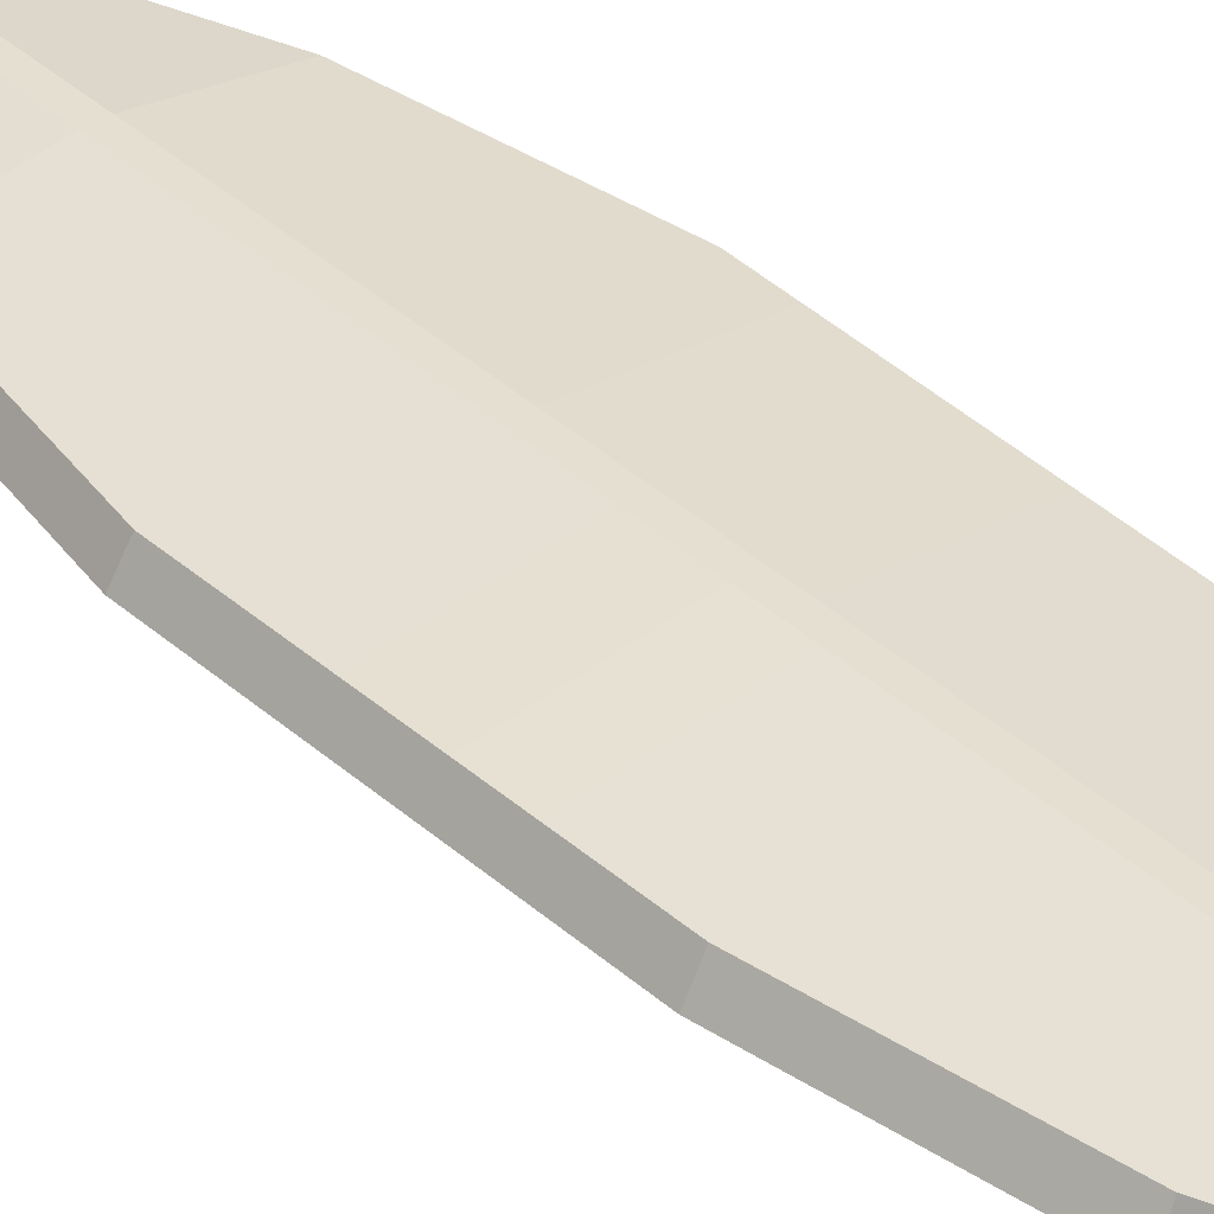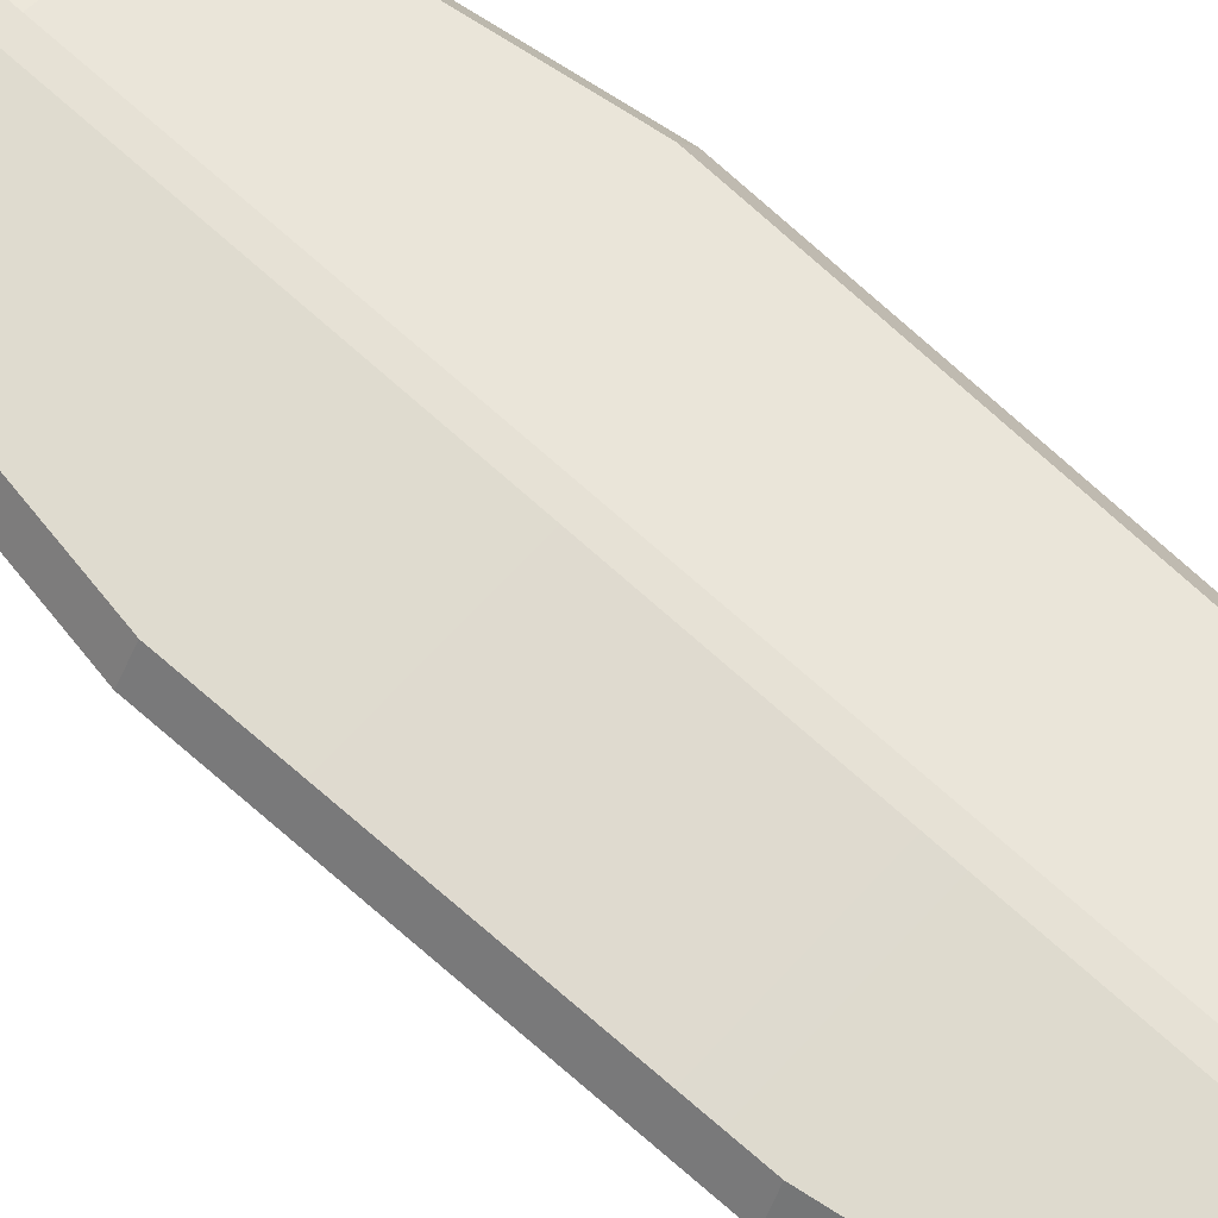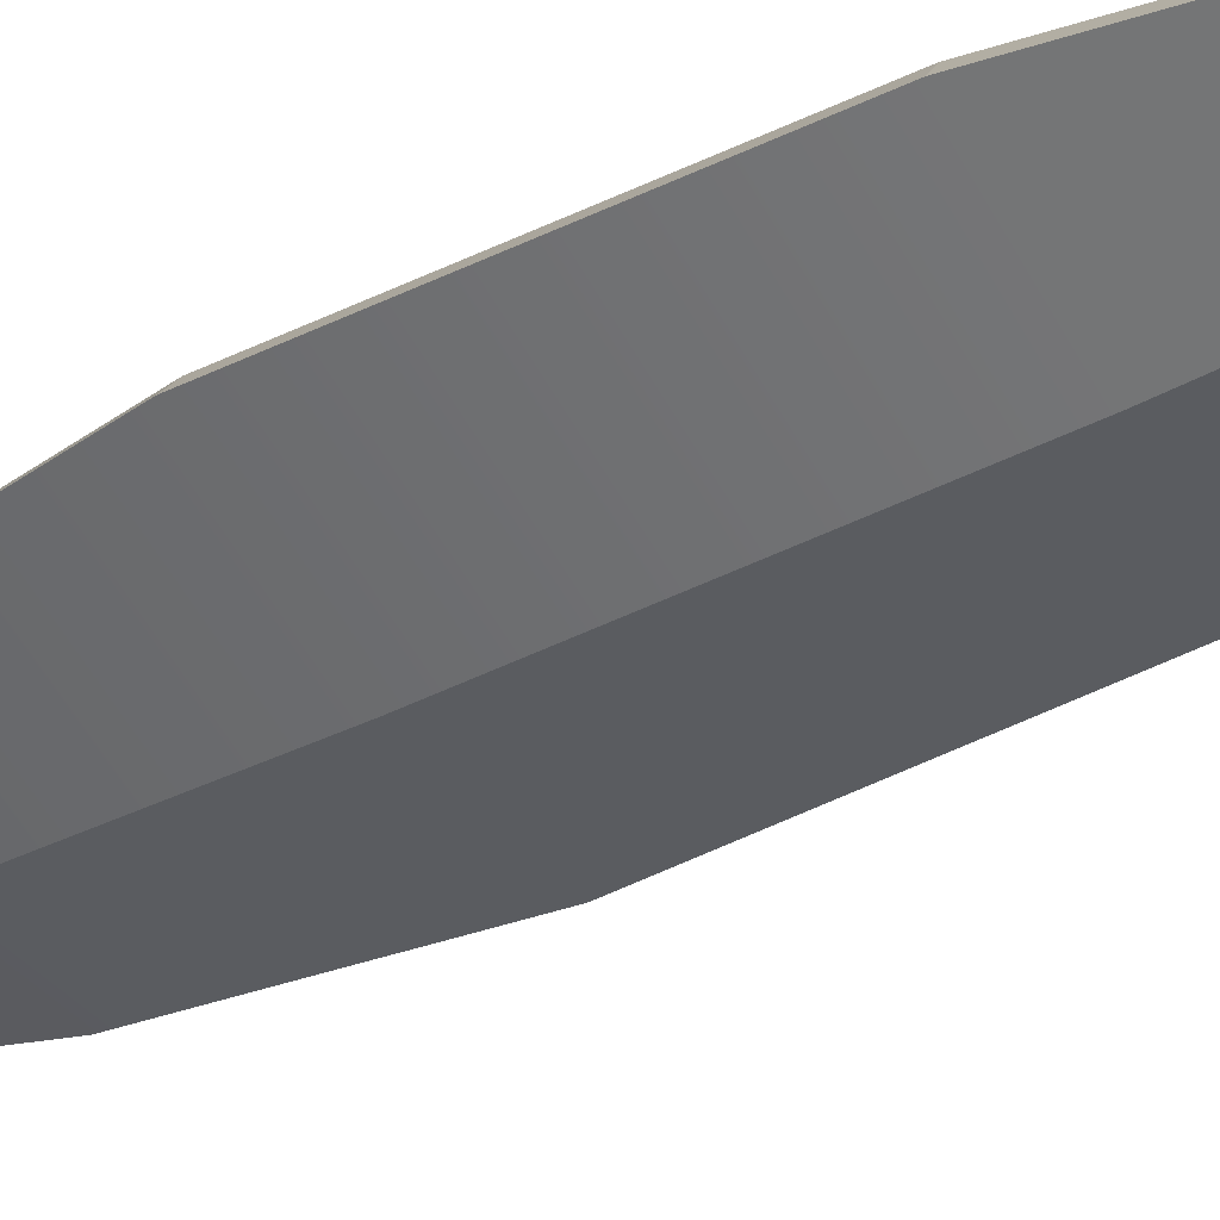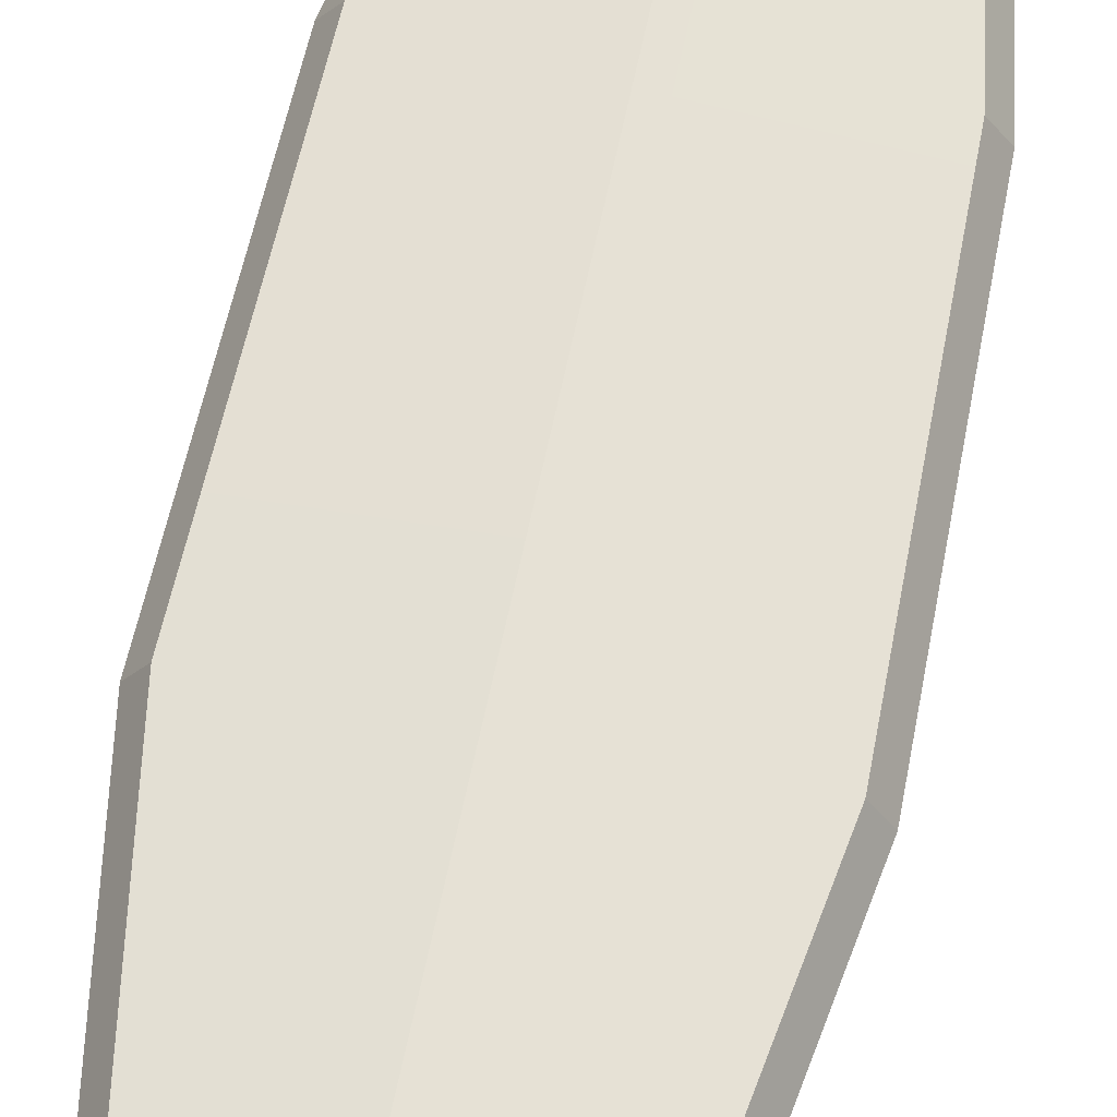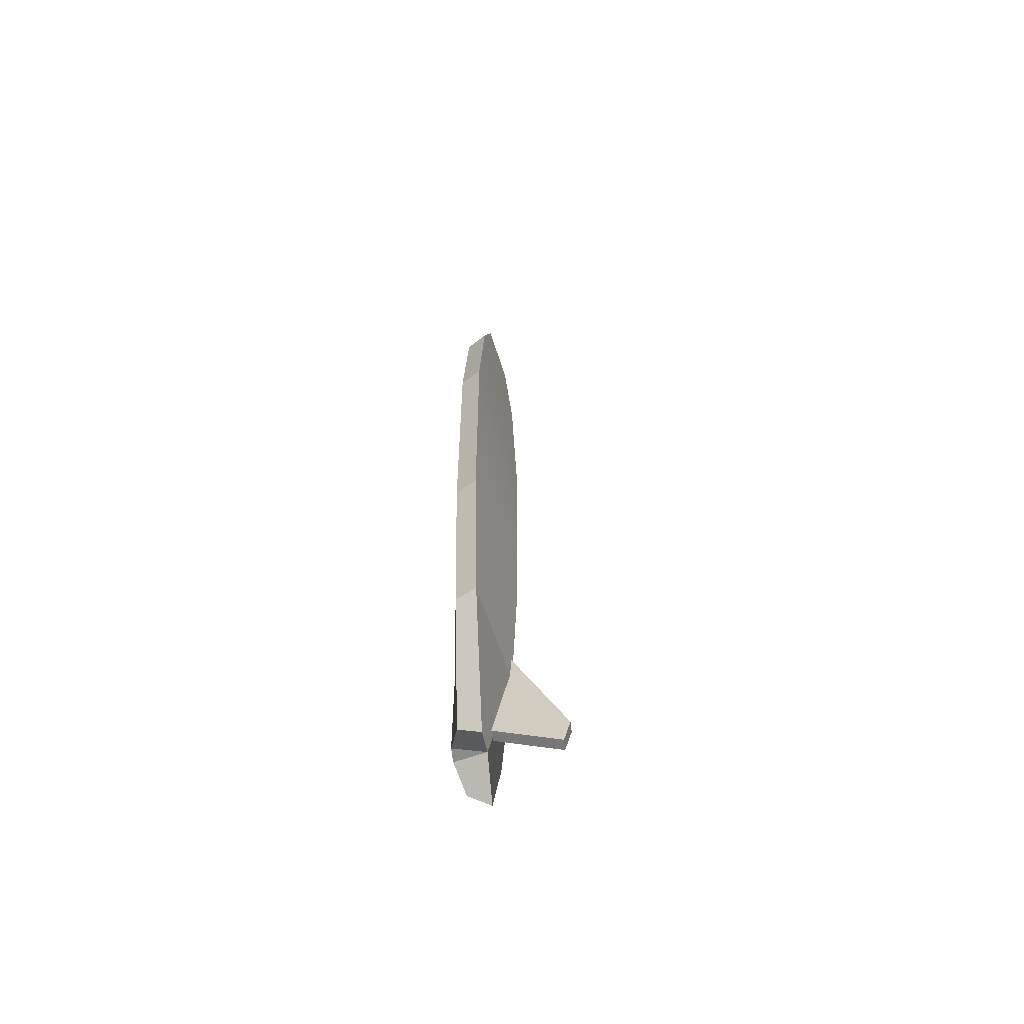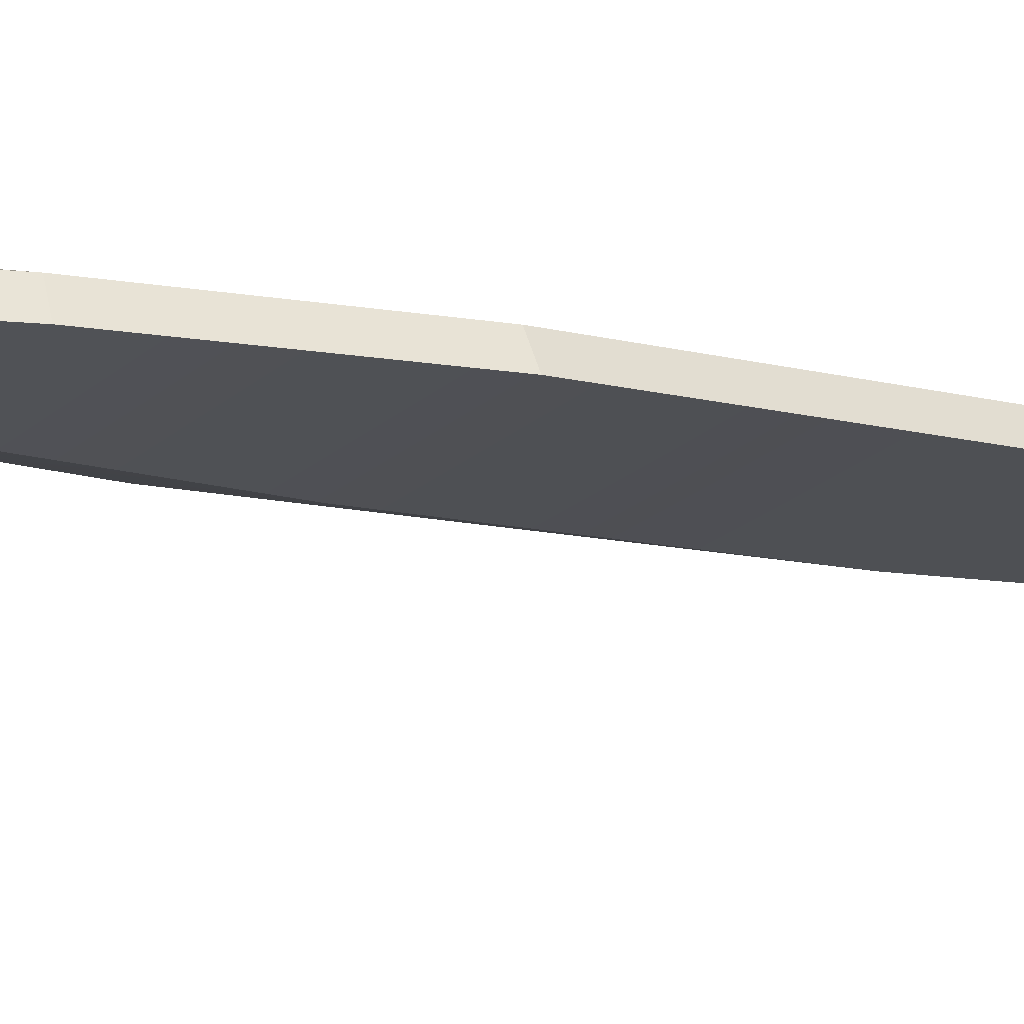
<metadata>
{"format":"obj","ext":"obj","renderer":"f3d","projection":"perspective","resolution":1024,"background":"white","views":[{"elev":37.4,"azim":-40.4,"up":"+Z"},{"elev":64.4,"azim":-46.6,"up":"+Z"},{"elev":-45.6,"azim":-60.0,"up":"+Z"},{"elev":64.2,"azim":-168.2,"up":"+Z"},{"elev":-63.7,"azim":96.4,"up":"+Y"},{"elev":-9.8,"azim":-126.4,"up":"+Z"}]}
</metadata>
<code>
g surf
v -0.02067 2.682 -0.0001479
v -1.082e-08 2.748 -0.06187
v 1.344e-10 2.709 0.0007688
v -0.1652 2.505 -0.06187
v -1.67e-08 2.505 -0.09549
v -1.082e-08 2.748 -0.06187
v 0.02067 2.682 -0.0001479
v 1.344e-10 2.709 0.0007688
v -1.082e-08 2.748 -0.06187
v 0.1652 2.505 -0.06187
v -1.082e-08 2.748 -0.06187
v -1.67e-08 2.505 -0.09549
v -0.01489 0.4719 -0.1213
v -0.01489 0.1491 -0.06187
v -0.01489 0.07554 -0.2491
v -0.01489 0.1513 -0.2673
v -0.01489 0.07554 -0.2491
v -0.01489 0.1491 -0.06187
v 0.01489 0.1491 -0.06187
v 0.01489 0.07554 -0.2491
v -0.01489 0.4719 -0.1213
v -0.01489 0.1513 -0.2673
v 0.01489 0.1513 -0.2673
v 0.01489 0.4719 -0.1213
v -0.02024 2.13 0.02473
v -0.02024 2.49 0.02473
v 4.324e-09 2.49 0.02473
v 4.324e-09 2.13 0.02473
v -0.02024 1.615 0.02473
v 0.02024 2.13 0.02473
v 0.02024 2.49 0.02473
v 0.02024 1.615 0.02473
v 4.324e-09 1.615 0.02473
v -0.02024 0.8661 0.02473
v 0.02024 0.8661 0.02473
v 4.324e-09 0.8661 0.02473
v -0.02024 0.4083 0.02473
v 0.02024 0.4083 0.02473
v 4.324e-09 0.4083 0.02473
v -0.02024 0.07574 0.02473
v 0.02024 0.07574 0.02473
v 4.324e-09 0.07574 0.02473
v -0.1348 2.49 -0.005207
v -0.1652 2.505 -0.06187
v -1.082e-08 2.748 -0.06187
v -0.02067 2.682 -0.0001479
v -2.121e-08 0.3985 -0.1213
v -0.3589 0.8628 -0.06187
v -0.2784 0.3985 -0.06187
v -2.389e-08 0.8628 -0.1366
v -0.3772 1.617 -0.06187
v -2.389e-08 1.617 -0.1366
v -0.2992 2.13 -0.06187
v -2.121e-08 2.13 -0.1213
v -0.1652 2.505 -0.06187
v -1.67e-08 2.505 -0.09549
v -1.082e-08 0.07574 -0.06187
v -2.121e-08 0.3985 -0.1213
v -0.2784 0.3985 -0.06187
v -0.1066 0.00213 -0.06187
v -0.3251 0.8661 -0.005605
v -0.3589 0.8628 -0.06187
v -0.3772 1.617 -0.06187
v -0.3432 1.615 -0.005459
v -0.3432 1.615 -0.005459
v -0.3772 1.617 -0.06187
v -0.2992 2.13 -0.06187
v -0.2661 2.122 -0.005395
v -0.2661 2.122 -0.005395
v -0.2992 2.13 -0.06187
v -0.1652 2.505 -0.06187
v -0.1348 2.49 -0.005207
v -0.2456 0.4083 -0.005224
v -0.2784 0.3985 -0.06187
v -0.3589 0.8628 -0.06187
v -0.3251 0.8661 -0.005605
v -0.02024 0.07574 0.02473
v -1.082e-08 0.07574 -0.06187
v -0.1066 0.00213 -0.06187
v -0.09612 0.03887 3.667e-05
v -0.09612 0.03887 3.667e-05
v -0.1066 0.00213 -0.06187
v -0.2784 0.3985 -0.06187
v -0.2456 0.4083 -0.005224
v 4.324e-09 0.07574 0.02473
v -1.082e-08 0.07574 -0.06187
v -0.02024 0.07574 0.02473
v 0.02024 0.07574 0.02473
v -0.02067 2.682 -0.0001479
v 1.344e-10 2.709 0.0007688
v 4.324e-09 2.49 0.02473
v -0.02024 2.49 0.02473
v 0.01489 0.4719 -0.1213
v 0.01489 0.1513 -0.2673
v 0.01489 0.07554 -0.2491
v 0.01489 0.1491 -0.06187
v 0.1348 2.49 -0.005208
v 0.02067 2.682 -0.0001479
v -1.082e-08 2.748 -0.06187
v 0.1652 2.505 -0.06187
v -2.121e-08 0.3985 -0.1213
v 0.2784 0.3985 -0.06187
v 0.3589 0.8628 -0.06187
v -2.389e-08 0.8628 -0.1366
v 0.3772 1.617 -0.06187
v -2.389e-08 1.617 -0.1366
v 0.2992 2.13 -0.06187
v -2.121e-08 2.13 -0.1213
v 0.1652 2.505 -0.06187
v -1.67e-08 2.505 -0.09549
v -1.082e-08 0.07574 -0.06187
v 0.1066 0.00213 -0.06187
v 0.2784 0.3985 -0.06187
v -2.121e-08 0.3985 -0.1213
v 0.3251 0.8661 -0.005605
v 0.3432 1.615 -0.005459
v 0.3772 1.617 -0.06187
v 0.3589 0.8628 -0.06187
v 0.3432 1.615 -0.005459
v 0.2661 2.122 -0.005395
v 0.2992 2.13 -0.06187
v 0.3772 1.617 -0.06187
v 0.2661 2.122 -0.005395
v 0.1348 2.49 -0.005208
v 0.1652 2.505 -0.06187
v 0.2992 2.13 -0.06187
v 0.2456 0.4083 -0.005224
v 0.3251 0.8661 -0.005605
v 0.3589 0.8628 -0.06187
v 0.2784 0.3985 -0.06187
v 0.02024 0.07574 0.02473
v 0.09612 0.03887 3.664e-05
v 0.1066 0.00213 -0.06187
v -1.082e-08 0.07574 -0.06187
v 0.09612 0.03887 3.664e-05
v 0.2456 0.4083 -0.005224
v 0.2784 0.3985 -0.06187
v 0.1066 0.00213 -0.06187
v 0.02067 2.682 -0.0001479
v 0.02024 2.49 0.02473
v 4.324e-09 2.49 0.02473
v 1.344e-10 2.709 0.0007688
v -0.01489 0.1513 -0.2673
v -0.01489 0.07554 -0.2491
v 0.01489 0.07554 -0.2491
v 0.01489 0.1513 -0.2673
v -0.02067 2.682 -0.0001479
v -0.02024 2.49 0.02473
v -0.1348 2.49 -0.005207
v 0.02067 2.682 -0.0001479
v 0.1348 2.49 -0.005208
v 0.02024 2.49 0.02473
v -0.02024 0.8661 0.02473
v -0.02024 0.4083 0.02473
v -0.2456 0.4083 -0.005224
v -0.3251 0.8661 -0.005605
v -0.02024 1.615 0.02473
v -0.3432 1.615 -0.005459
v -0.02024 2.13 0.02473
v -0.2661 2.122 -0.005395
v -0.02024 0.4083 0.02473
v -0.02024 0.07574 0.02473
v -0.09612 0.03887 3.667e-05
v -0.2456 0.4083 -0.005224
v -0.2661 2.122 -0.005395
v -0.1348 2.49 -0.005207
v -0.02024 2.49 0.02473
v -0.02024 2.13 0.02473
v 0.02024 0.8661 0.02473
v 0.2456 0.4083 -0.005224
v 0.02024 0.4083 0.02473
v 0.3251 0.8661 -0.005605
v 0.02024 1.615 0.02473
v 0.3432 1.615 -0.005459
v 0.02024 2.13 0.02473
v 0.2661 2.122 -0.005395
v 0.02024 0.4083 0.02473
v 0.2456 0.4083 -0.005224
v 0.09612 0.03887 3.664e-05
v 0.02024 0.07574 0.02473
v 0.2661 2.122 -0.005395
v 0.02024 2.13 0.02473
v 0.02024 2.49 0.02473
v 0.1348 2.49 -0.005208
g surf_0
f 3 2 1
f 6 5 4
f 9 8 7
f 12 11 10
f 15 14 13
f 16 15 13
f 19 18 17
f 20 19 17
f 23 22 21
f 24 23 21
f 27 26 25
f 28 27 25
f 28 25 29
f 27 28 30
f 31 27 30
f 30 28 32
f 33 28 29
f 28 33 32
f 33 29 34
f 32 33 35
f 36 33 34
f 33 36 35
f 34 37 36
f 38 35 36
f 37 39 36
f 39 38 36
f 37 40 39
f 41 38 39
f 40 42 39
f 42 41 39
f 45 44 43
f 46 45 43
f 49 48 47
f 48 50 47
f 50 48 51
f 52 50 51
f 52 51 53
f 54 52 53
f 54 53 55
f 56 54 55
f 59 58 57
f 60 59 57
f 63 62 61
f 64 63 61
f 67 66 65
f 68 67 65
f 71 70 69
f 72 71 69
f 75 74 73
f 76 75 73
f 79 78 77
f 80 79 77
f 83 82 81
f 84 83 81
f 87 86 85
f 86 88 85
f 91 90 89
f 92 91 89
f 95 94 93
f 96 95 93
f 99 98 97
f 100 99 97
f 103 102 101
f 104 103 101
f 103 104 105
f 104 106 105
f 105 106 107
f 106 108 107
f 107 108 109
f 108 110 109
f 113 112 111
f 114 113 111
f 117 116 115
f 118 117 115
f 121 120 119
f 122 121 119
f 125 124 123
f 126 125 123
f 129 128 127
f 130 129 127
f 133 132 131
f 134 133 131
f 137 136 135
f 138 137 135
f 141 140 139
f 142 141 139
f 145 144 143
f 146 145 143
g surf_1
f 149 148 147
f 152 151 150
f 155 154 153
f 156 155 153
f 153 157 156
f 157 158 156
f 157 159 158
f 159 160 158
f 163 162 161
f 164 163 161
f 167 166 165
f 168 167 165
f 171 170 169
f 170 172 169
f 173 169 172
f 174 173 172
f 175 173 174
f 176 175 174
f 179 178 177
f 180 179 177
f 183 182 181
f 184 183 181

</code>
